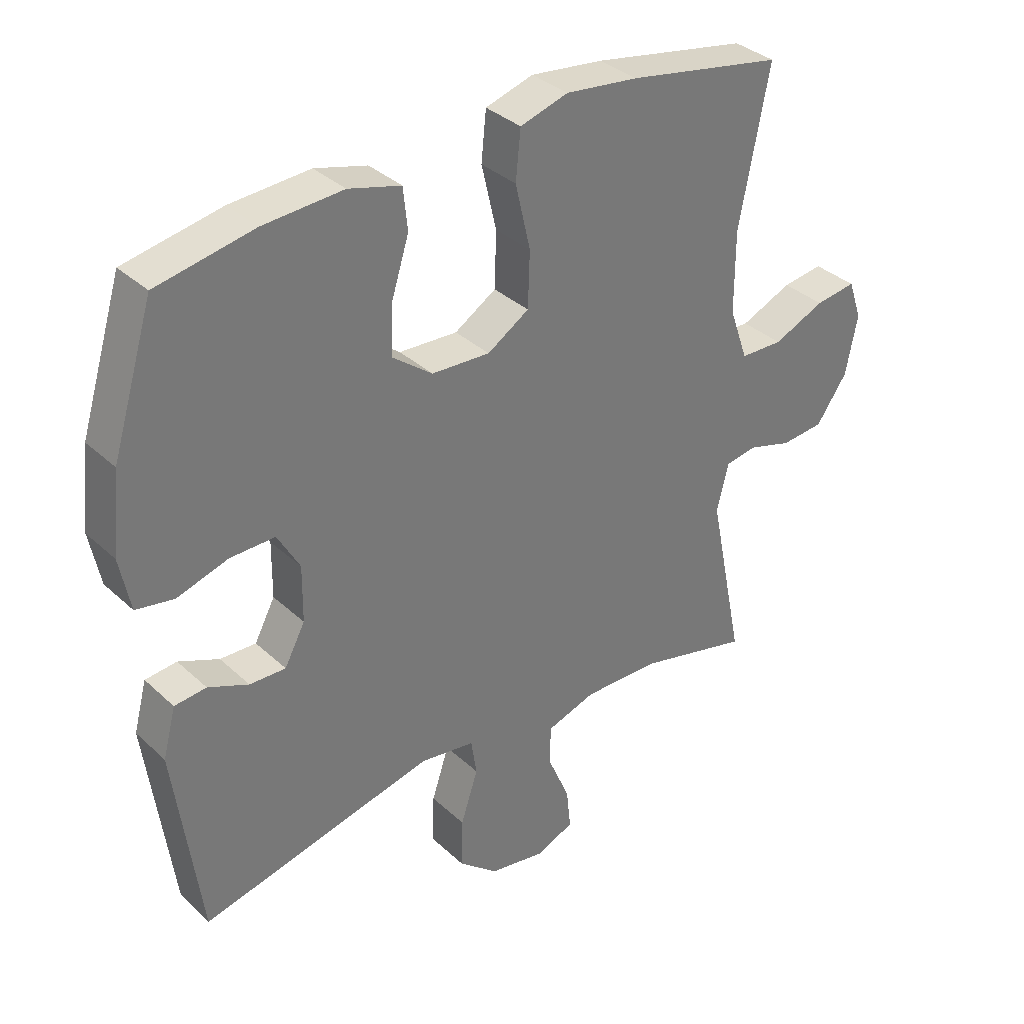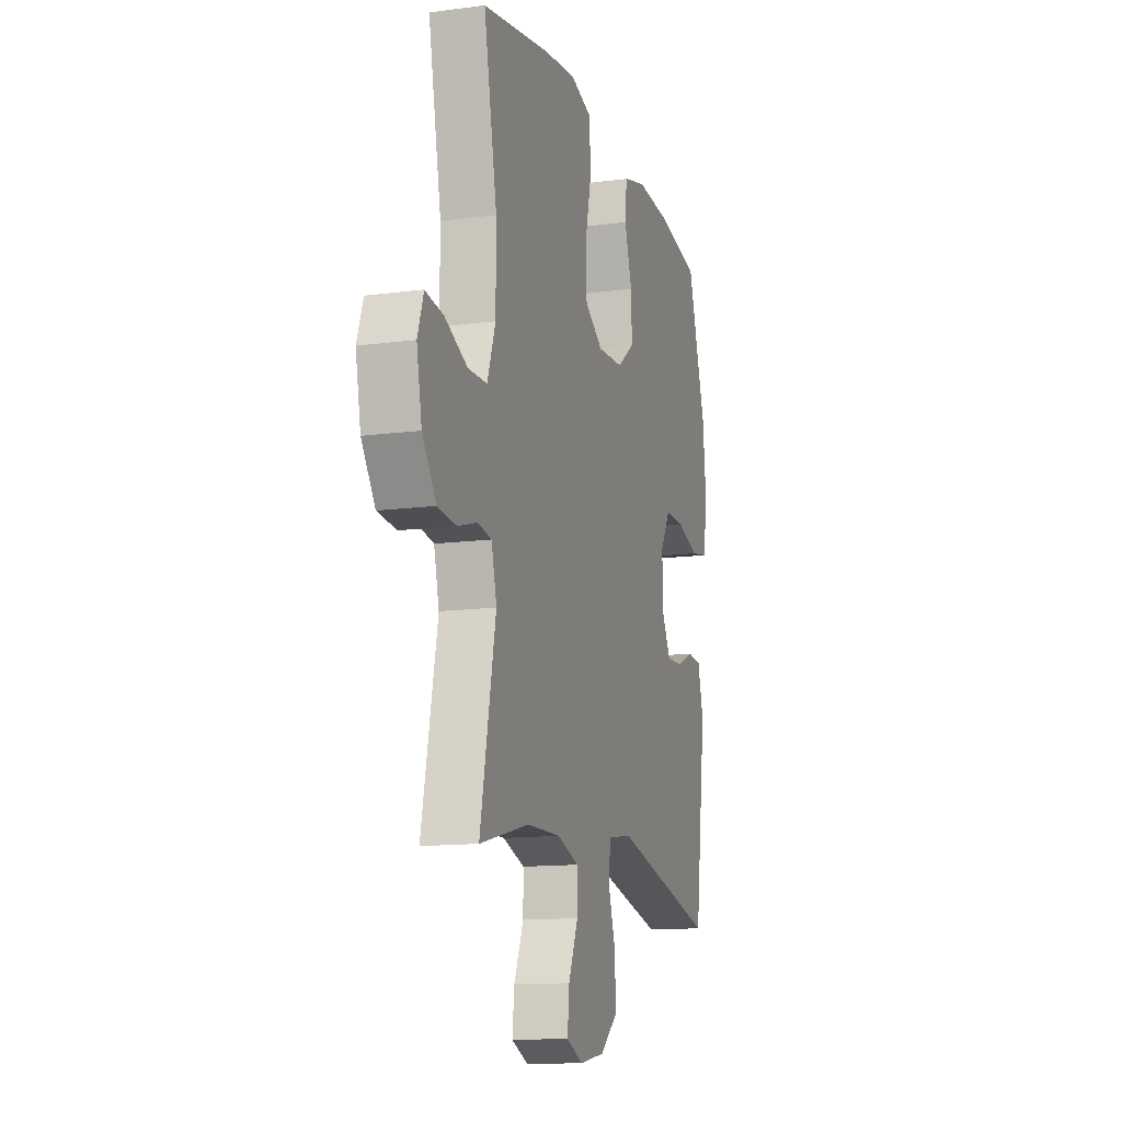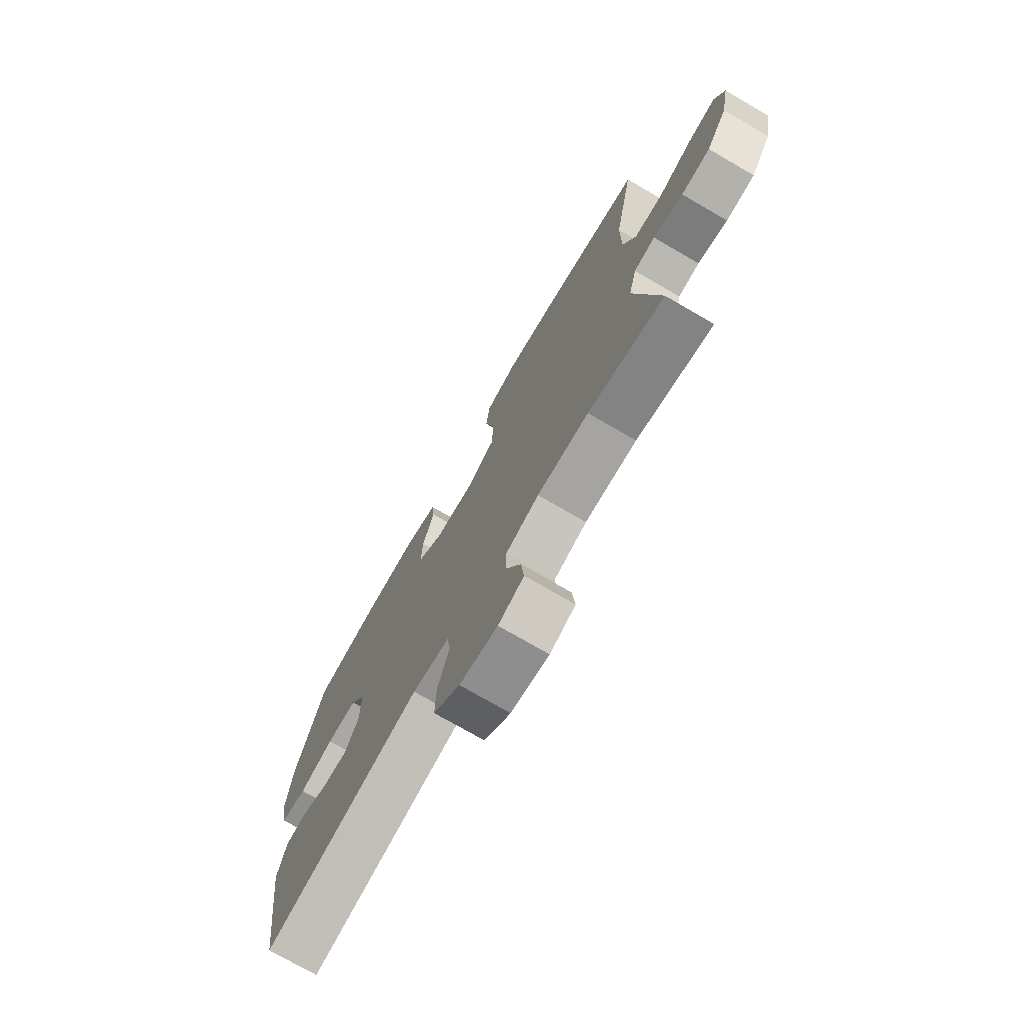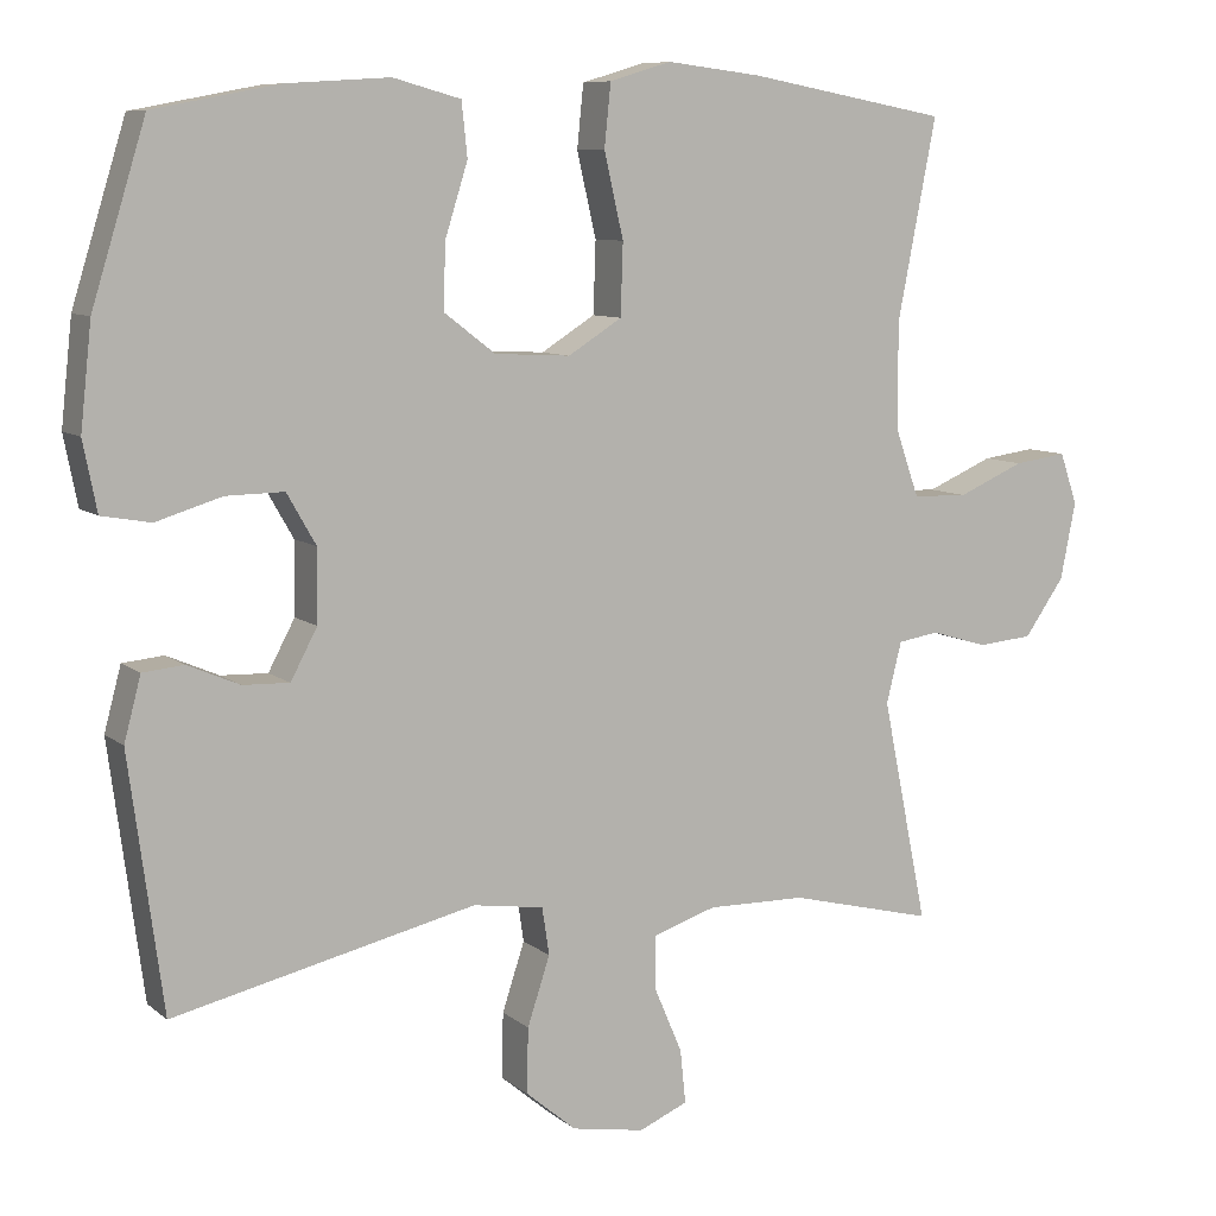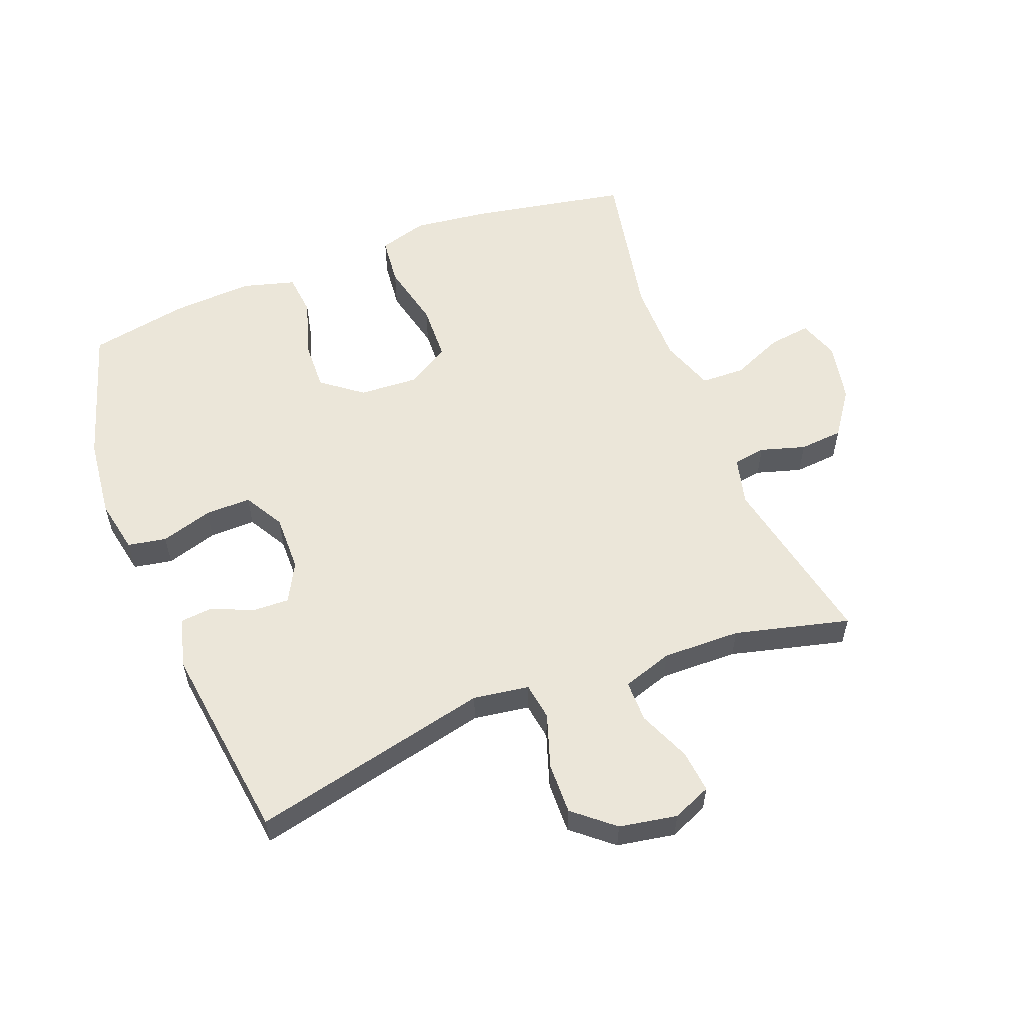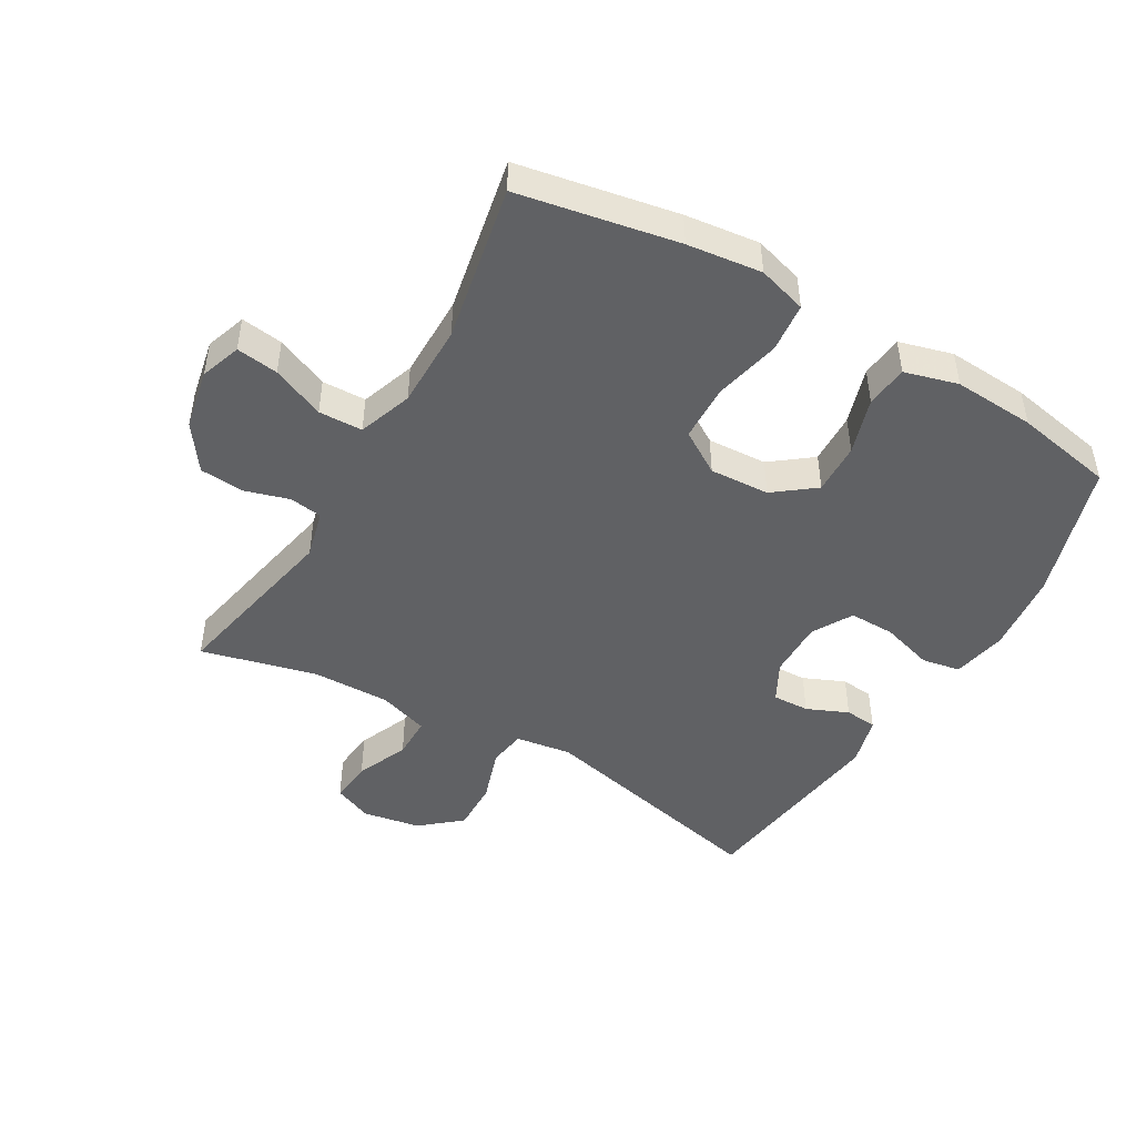
<metadata>
{"format":"obj","ext":"obj","renderer":"f3d","projection":"perspective","resolution":1024,"background":"white","views":[{"elev":34.7,"azim":140.7,"up":"+Z"},{"elev":-13.2,"azim":-73.2,"up":"+Z"},{"elev":-74.4,"azim":-120.1,"up":"+Z"},{"elev":8.6,"azim":152.8,"up":"+Z"},{"elev":56.6,"azim":158.9,"up":"+Y"},{"elev":-46.9,"azim":-30.1,"up":"+Y"}]}
</metadata>
<code>
v 0.5 0.07 -0.5
v 0.123 0.07 -0.413
v 0.035 0.07 -0.426
v 0.026 0.07 -0.485
v 0.054 0.07 -0.57
v 0.056 0.07 -0.651
v -0.007 0.07 -0.704
v -0.098 0.07 -0.72
v -0.159 0.07 -0.694
v -0.152 0.07 -0.627
v -0.117 0.07 -0.545
v -0.117 0.07 -0.479
v -0.196 0.07 -0.453
v -0.319 0.07 -0.455
v -0.5 0.07 -0.5
v -0.443 0.07 -0.221
v -0.462 0.07 -0.145
v -0.513 0.07 -0.137
v -0.584 0.07 -0.158
v -0.653 0.07 -0.152
v -0.703 0.07 -0.081
v -0.722 0.07 0.015
v -0.7 0.07 0.079
v -0.634 0.07 0.07
v -0.551 0.07 0.034
v -0.482 0.07 0.036
v -0.452 0.07 0.121
v -0.452 0.07 0.253
v -0.5 0.07 0.5
v -0.25 0.07 0.546
v -0.133 0.07 0.56
v -0.056 0.07 0.537
v -0.048 0.07 0.459
v -0.072 0.07 0.355
v -0.069 0.07 0.266
v -0.002 0.07 0.224
v 0.092 0.07 0.229
v 0.156 0.07 0.278
v 0.153 0.07 0.359
v 0.125 0.07 0.448
v 0.132 0.07 0.515
v 0.216 0.07 0.538
v 0.344 0.07 0.53
v 0.5 0.07 0.5
v 0.567 0.07 0.283
v 0.581 0.07 0.155
v 0.564 0.07 0.069
v 0.503 0.07 0.058
v 0.421 0.07 0.083
v 0.349 0.07 0.084
v 0.313 0.07 0.021
v 0.314 0.07 -0.069
v 0.347 0.07 -0.131
v 0.405 0.07 -0.129
v 0.47 0.07 -0.101
v 0.521 0.07 -0.106
v 0.542 0.07 -0.185
v 0.5 0 -0.5
v 0.123 0 -0.413
v 0.035 0 -0.426
v 0.026 0 -0.485
v 0.054 0 -0.57
v 0.056 0 -0.651
v -0.007 0 -0.704
v -0.098 0 -0.72
v -0.159 0 -0.694
v -0.152 0 -0.627
v -0.117 0 -0.545
v -0.117 0 -0.479
v -0.196 0 -0.453
v -0.319 0 -0.455
v -0.5 0 -0.5
v -0.443 0 -0.221
v -0.462 0 -0.145
v -0.513 0 -0.137
v -0.584 0 -0.158
v -0.653 0 -0.152
v -0.703 0 -0.081
v -0.722 0 0.015
v -0.7 0 0.079
v -0.634 0 0.07
v -0.551 0 0.034
v -0.482 0 0.036
v -0.452 0 0.121
v -0.452 0 0.253
v -0.5 0 0.5
v -0.25 0 0.546
v -0.133 0 0.56
v -0.056 0 0.537
v -0.048 0 0.459
v -0.072 0 0.355
v -0.069 0 0.266
v -0.002 0 0.224
v 0.092 0 0.229
v 0.156 0 0.278
v 0.153 0 0.359
v 0.125 0 0.448
v 0.132 0 0.515
v 0.216 0 0.538
v 0.344 0 0.53
v 0.5 0 0.5
v 0.567 0 0.283
v 0.581 0 0.155
v 0.564 0 0.069
v 0.503 0 0.058
v 0.421 0 0.083
v 0.349 0 0.084
v 0.313 0 0.021
v 0.314 0 -0.069
v 0.347 0 -0.131
v 0.405 0 -0.129
v 0.47 0 -0.101
v 0.521 0 -0.106
v 0.542 0 -0.185
f 57 1 2
f 56 57 2
f 55 56 2
f 54 55 2
f 53 54 2 3
f 52 53 3
f 51 52 3
f 50 51 3
f 47 48 49
f 46 47 49
f 45 46 49
f 44 45 49
f 43 44 49
f 42 43 49
f 41 42 49
f 40 41 49
f 39 40 49
f 38 39 49 50
f 37 38 50 3
f 32 33 34
f 31 32 34
f 30 31 34
f 29 30 34
f 28 29 34
f 27 28 34 35
f 26 27 35 36
f 23 24 25
f 22 23 25
f 21 22 25
f 20 21 25
f 19 20 25
f 18 19 25
f 17 18 25 26
f 37 3 4
f 36 37 4
f 26 36 4
f 17 26 4
f 16 17 4
f 9 10 11
f 8 9 11
f 7 8 11
f 6 7 11
f 5 6 11
f 4 5 11
f 4 11 12
f 16 4 12 13
f 14 15 16
f 13 14 16
f 59 58 114
f 59 114 113
f 59 113 112
f 59 112 111
f 60 59 111 110
f 60 110 109
f 60 109 108
f 60 108 107
f 106 105 104
f 106 104 103
f 106 103 102
f 106 102 101
f 106 101 100
f 106 100 99
f 106 99 98
f 106 98 97
f 106 97 96
f 107 106 96 95
f 60 107 95 94
f 91 90 89
f 91 89 88
f 91 88 87
f 91 87 86
f 91 86 85
f 92 91 85 84
f 93 92 84 83
f 82 81 80
f 82 80 79
f 82 79 78
f 82 78 77
f 82 77 76
f 82 76 75
f 83 82 75 74
f 61 60 94
f 61 94 93
f 61 93 83
f 61 83 74
f 61 74 73
f 68 67 66
f 68 66 65
f 68 65 64
f 68 64 63
f 68 63 62
f 68 62 61
f 69 68 61
f 70 69 61 73
f 73 72 71
f 73 71 70
f 1 58 59 2
f 2 59 60 3
f 3 60 61 4
f 4 61 62 5
f 5 62 63 6
f 6 63 64 7
f 7 64 65 8
f 8 65 66 9
f 9 66 67 10
f 10 67 68 11
f 11 68 69 12
f 12 69 70 13
f 13 70 71 14
f 14 71 72 15
f 15 72 73 16
f 16 73 74 17
f 17 74 75 18
f 18 75 76 19
f 19 76 77 20
f 20 77 78 21
f 21 78 79 22
f 22 79 80 23
f 23 80 81 24
f 24 81 82 25
f 25 82 83 26
f 26 83 84 27
f 27 84 85 28
f 28 85 86 29
f 29 86 87 30
f 30 87 88 31
f 31 88 89 32
f 32 89 90 33
f 33 90 91 34
f 34 91 92 35
f 35 92 93 36
f 36 93 94 37
f 37 94 95 38
f 38 95 96 39
f 39 96 97 40
f 40 97 98 41
f 41 98 99 42
f 42 99 100 43
f 43 100 101 44
f 44 101 102 45
f 45 102 103 46
f 46 103 104 47
f 47 104 105 48
f 48 105 106 49
f 49 106 107 50
f 50 107 108 51
f 51 108 109 52
f 52 109 110 53
f 53 110 111 54
f 54 111 112 55
f 55 112 113 56
f 56 113 114 57
f 57 114 58 1

</code>
